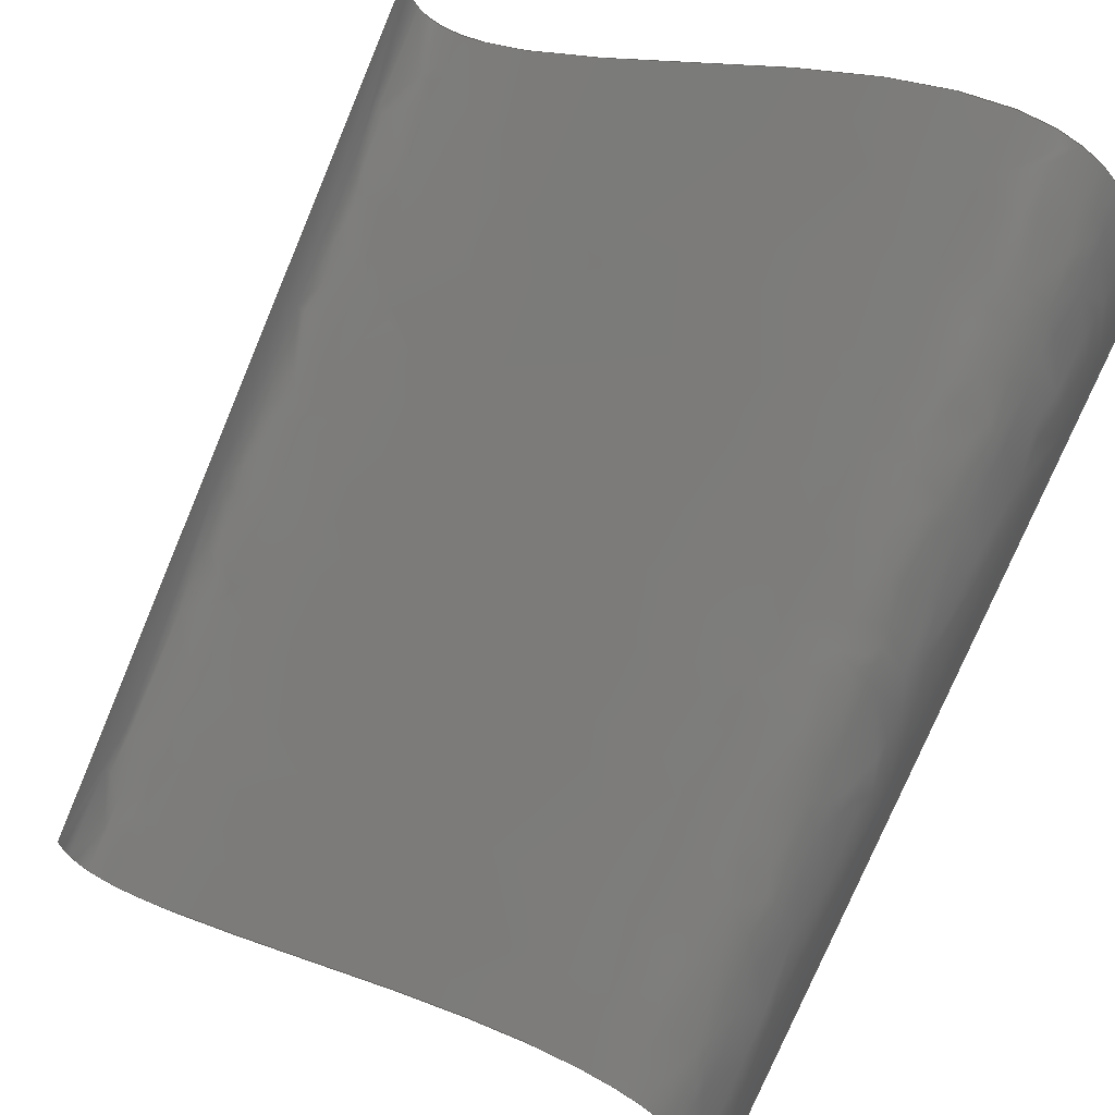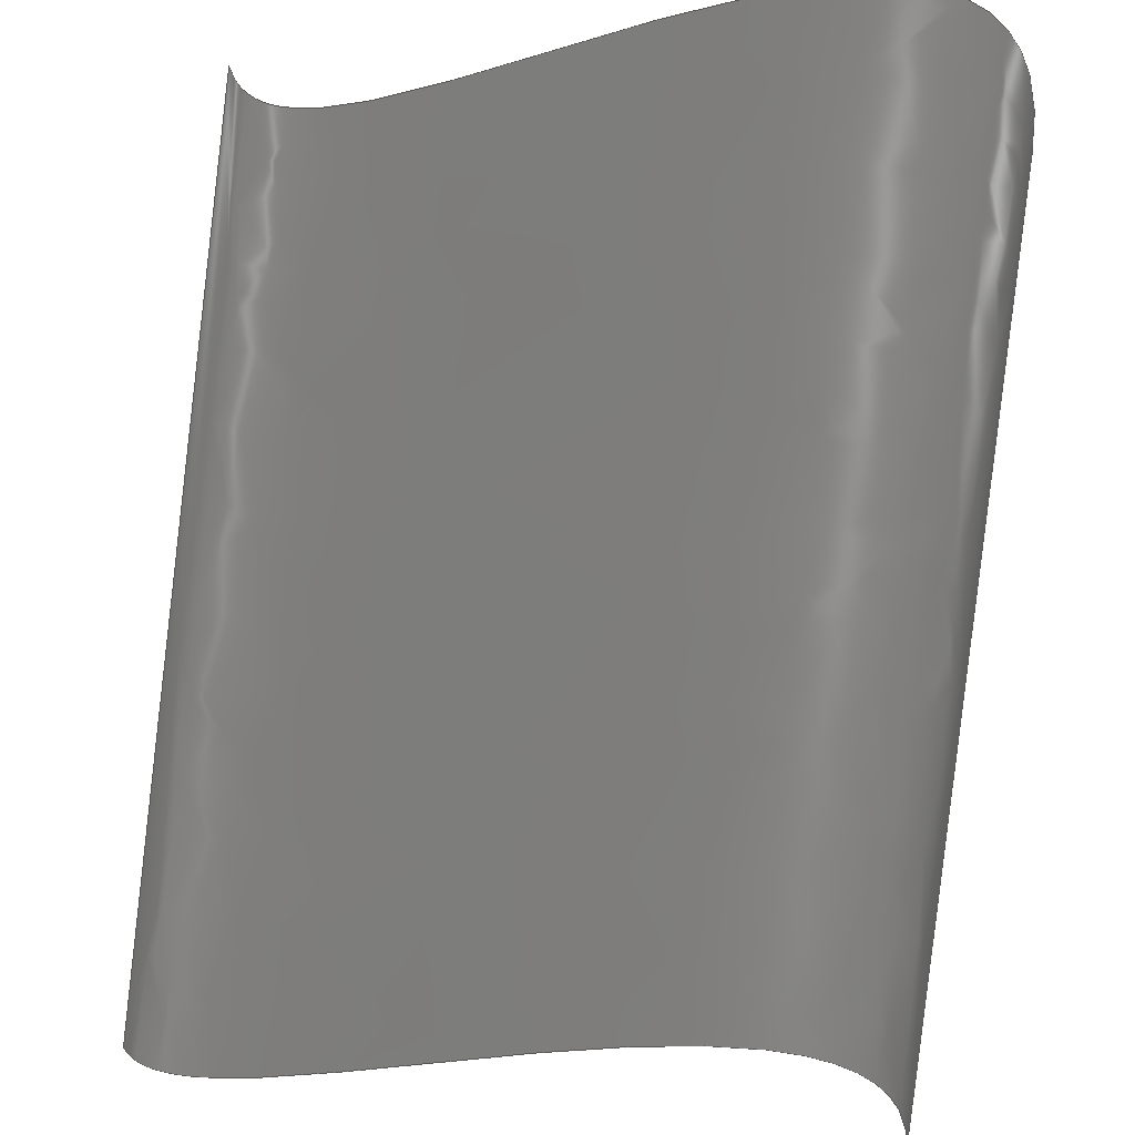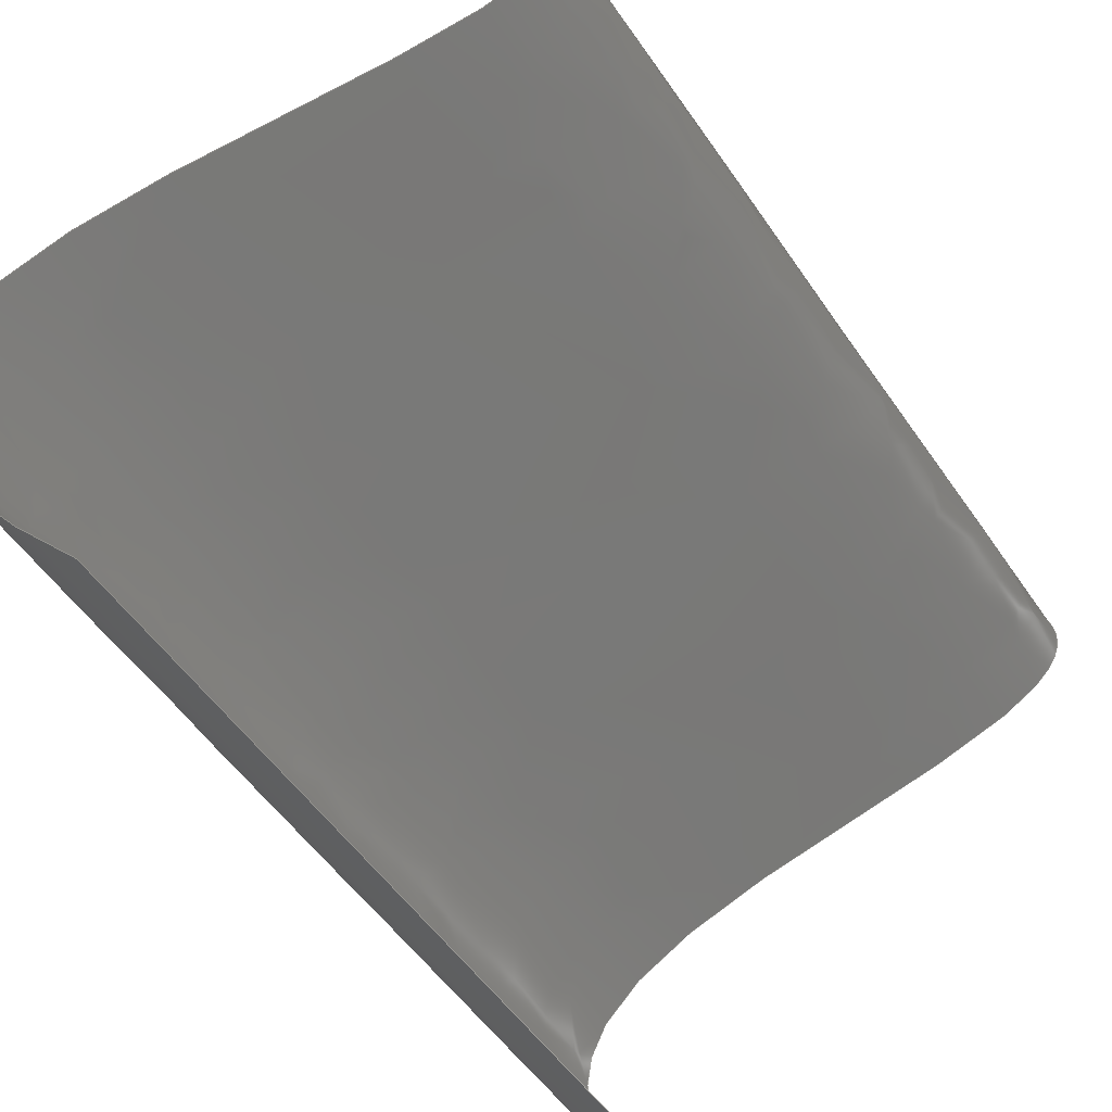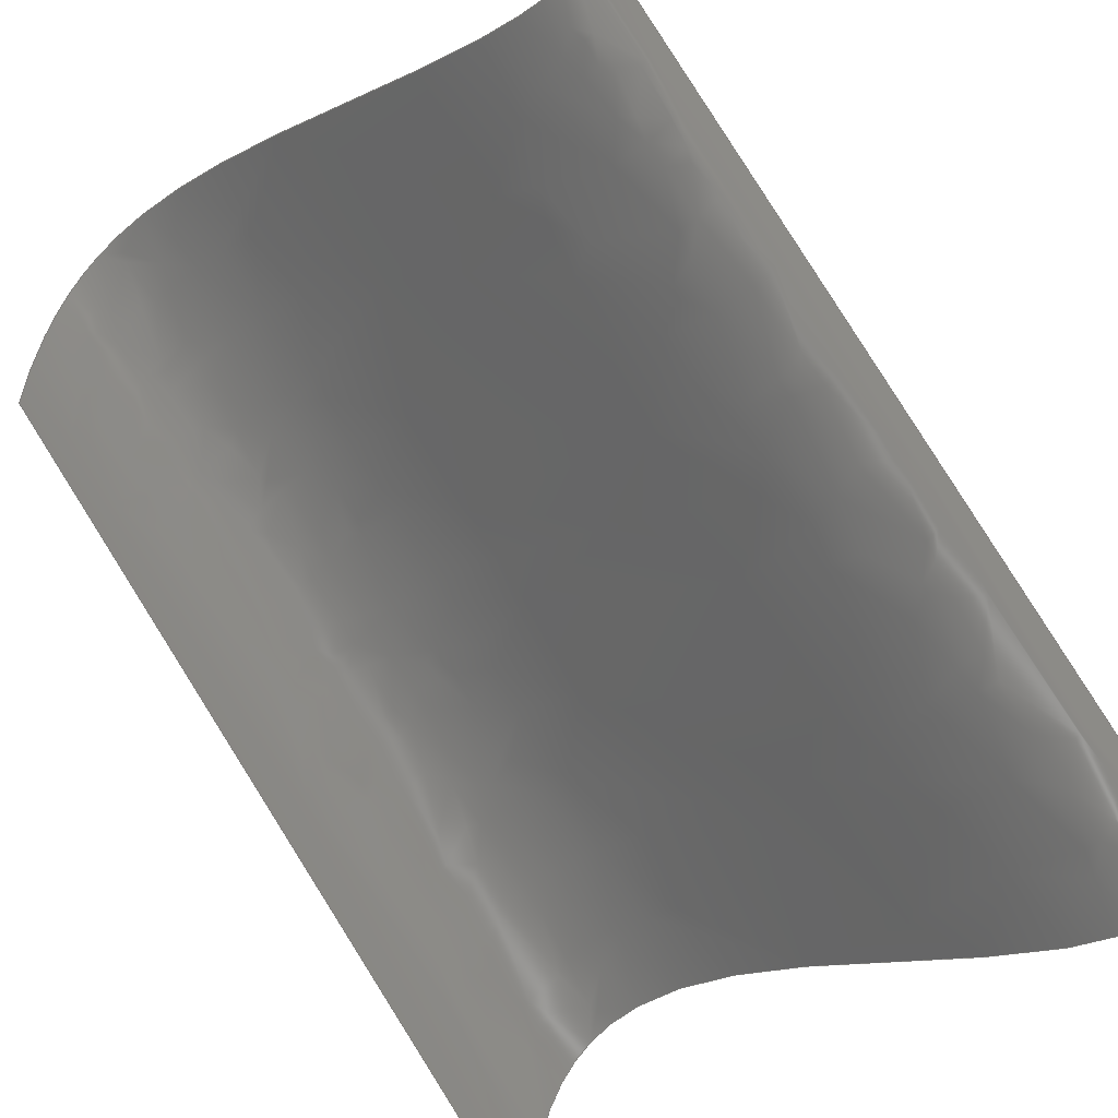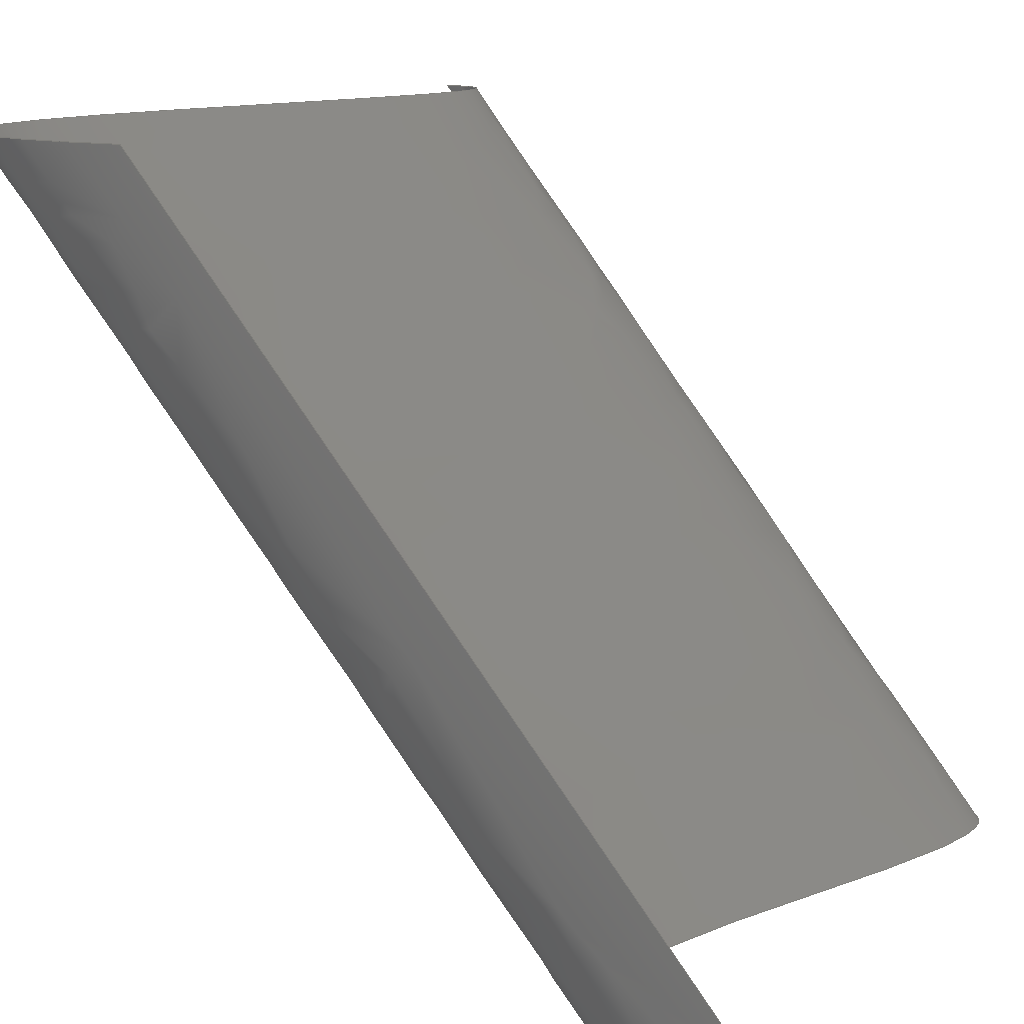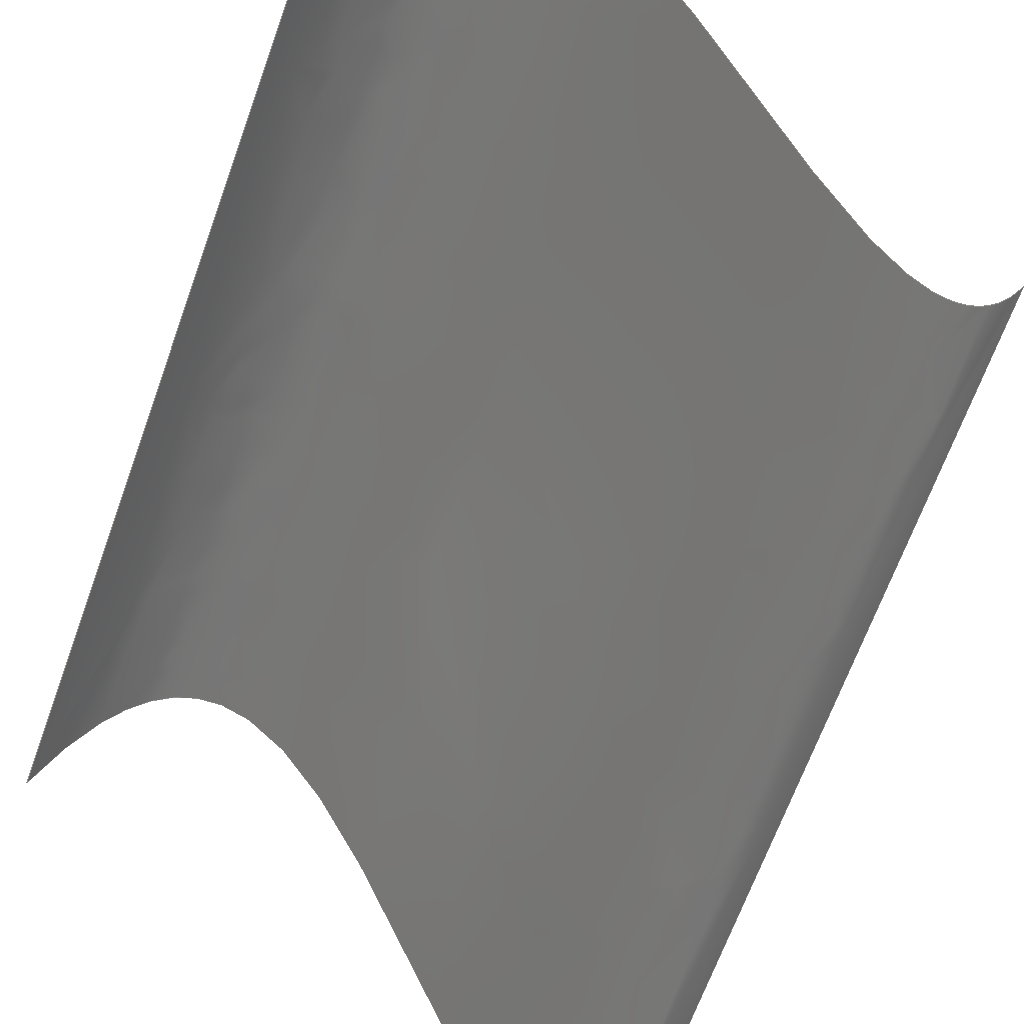
<metadata>
{"format":"iges","ext":"igs","renderer":"f3d","projection":"perspective","resolution":1024,"background":"white","views":[{"elev":62.9,"azim":-150.9,"up":"+Y"},{"elev":56.5,"azim":-171.7,"up":"+Y"},{"elev":56.5,"azim":-64.8,"up":"+Z"},{"elev":-51.4,"azim":41.8,"up":"+Y"},{"elev":12.9,"azim":-70.3,"up":"+Z"},{"elev":53.7,"azim":34.7,"up":"+Z"}]}
</metadata>
<code>

1H,,1H;,7H128-000,11H128-0IGS,9H{unknown},9H{unknown},16,6,15,13,15,
7H128-000,1,1,4HINCH,8,0.016,15H1.997e+07,0.0001,0,
22H Dennette@WiZ-WORX.com,15H www.IGES5x.org,11,3,13H9.207e+05,
22HMIL-PRF-28000B Class 2;
     128       1       0       1       0       0       0       000000001
     128       2       2      17       0
128,3,7,3,5,0,0,1,0,0,0,0,0,0,1,1,1,1,0,0,0,0,0,0,       1
1,2,3,3,3,3,3,3,1,1,1,1,1,1,1,1,1,1,1,1,1,        1
1,1,1,1,1,1,1,1,1,1,1,1,1,1,1,1,1,1,1,8.5,          1
9.5,1,8.5,9.25,0.6667,8.5,9,0.3333,8.5,8.75,0,8.494,          1
9.447,1,8.494,9.197,0.6667,8.494,       1
8.947,0.3333,8.494,8.697,0,               1
8.436,9.395,1,8.436,9.145,0.6667,       1
8.436,8.895,0.3333,8.436,8.645,0,       1
8.214,9.486,1,8.214,9.236,0.6667,       1
8.214,8.986,0.3333,8.214,8.736,0,       1
7.786,9.827,1,7.786,9.577,0.6667,7.786,9.327,           1
0.3333,7.786,9.077,0,7.564,9.805,1,              1
7.564,9.555,0.6667,7.564,9.305,          1
0.3333,7.564,9.055,0,7.506,9.628,       1
1,7.506,9.378,0.6667,7.506,9.128,       1
0.3333,7.506,8.878,0,7.5,9.5,1,7.5,9.25,             1
0.6667,7.5,9,0.3333,7.5,8.75,0,0,1,0,3;                      1
S      1G      4D      2P     17
</code>
